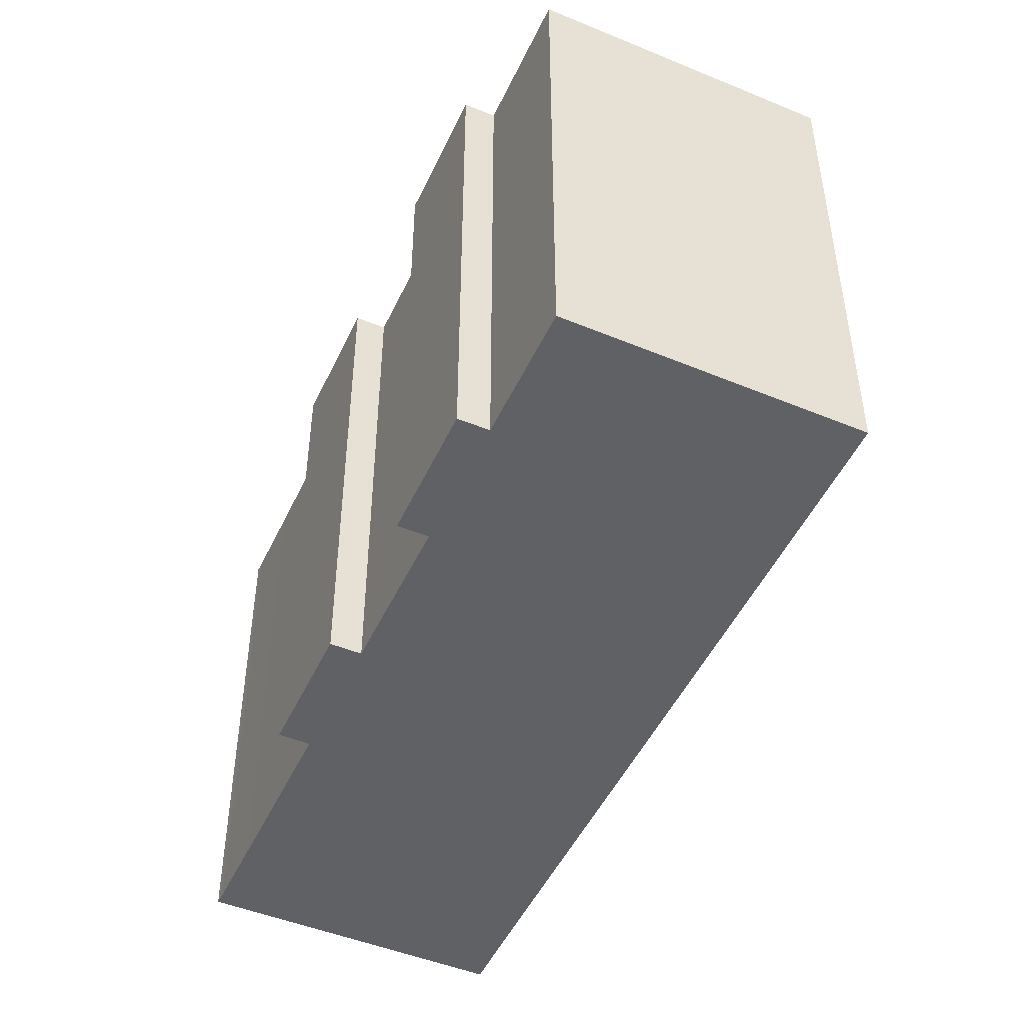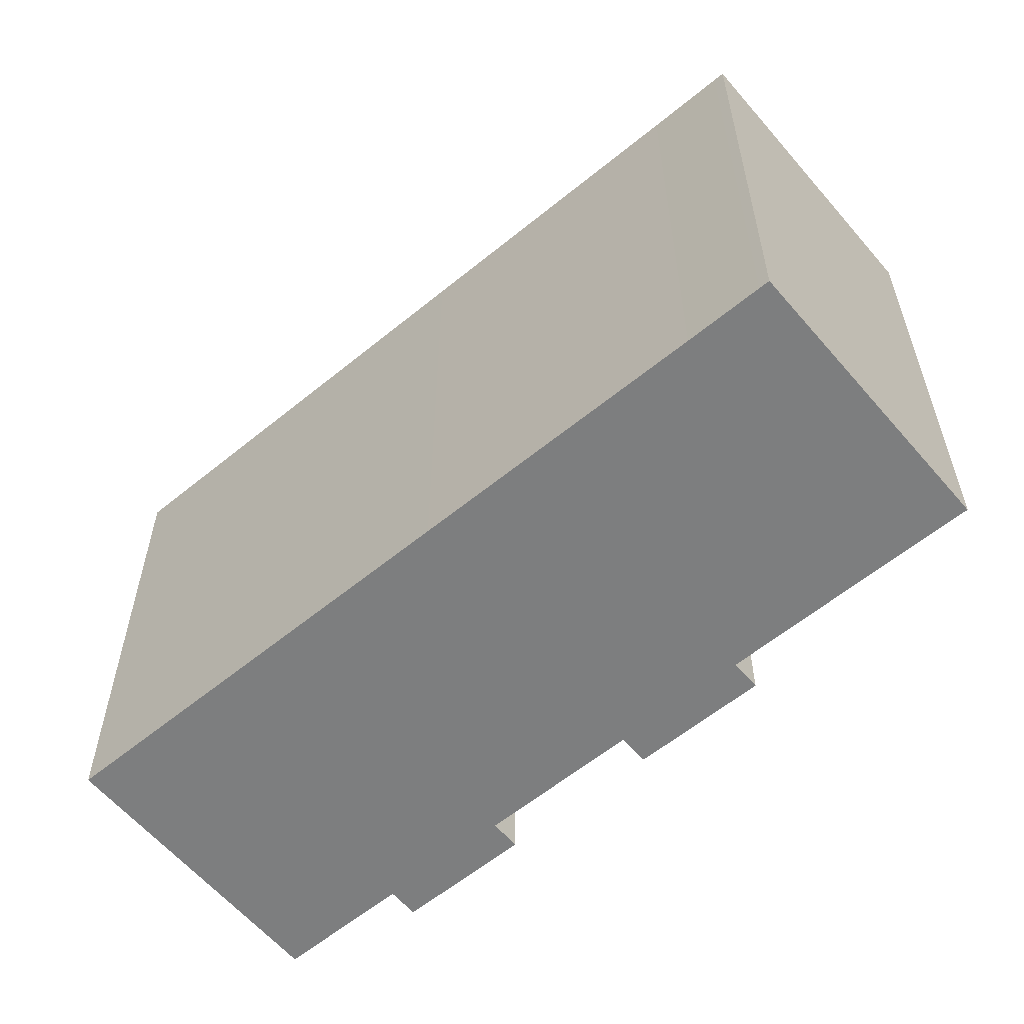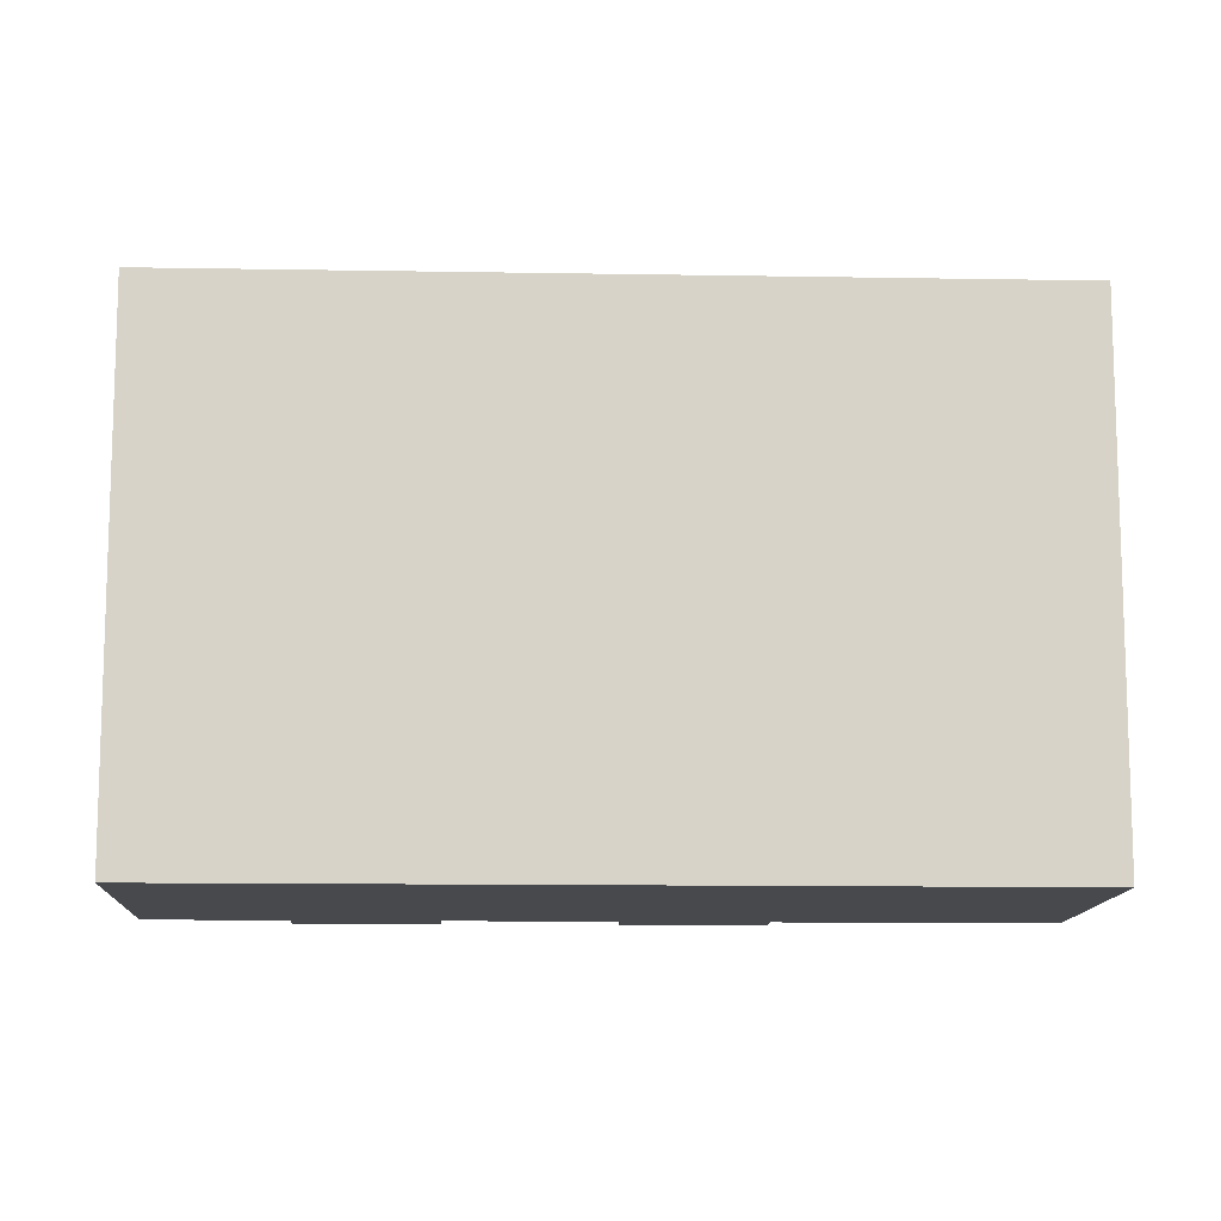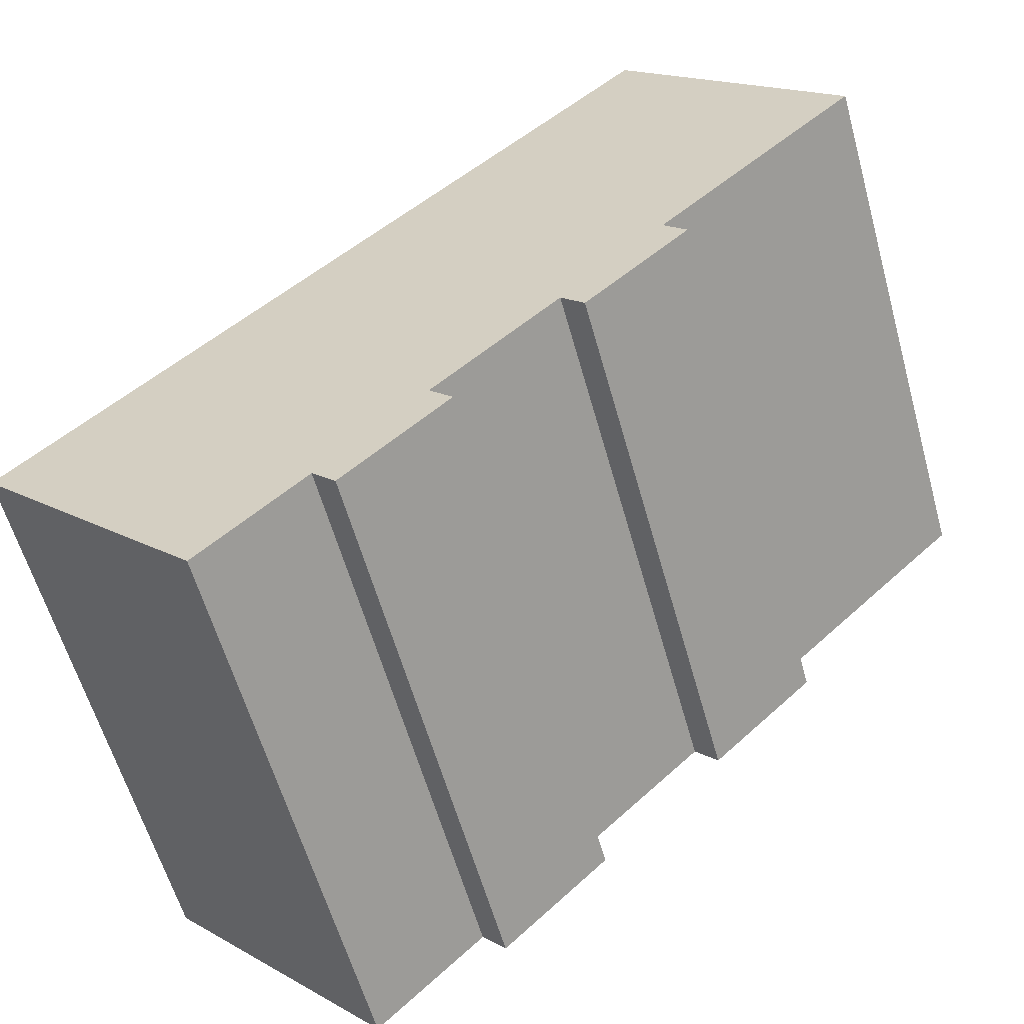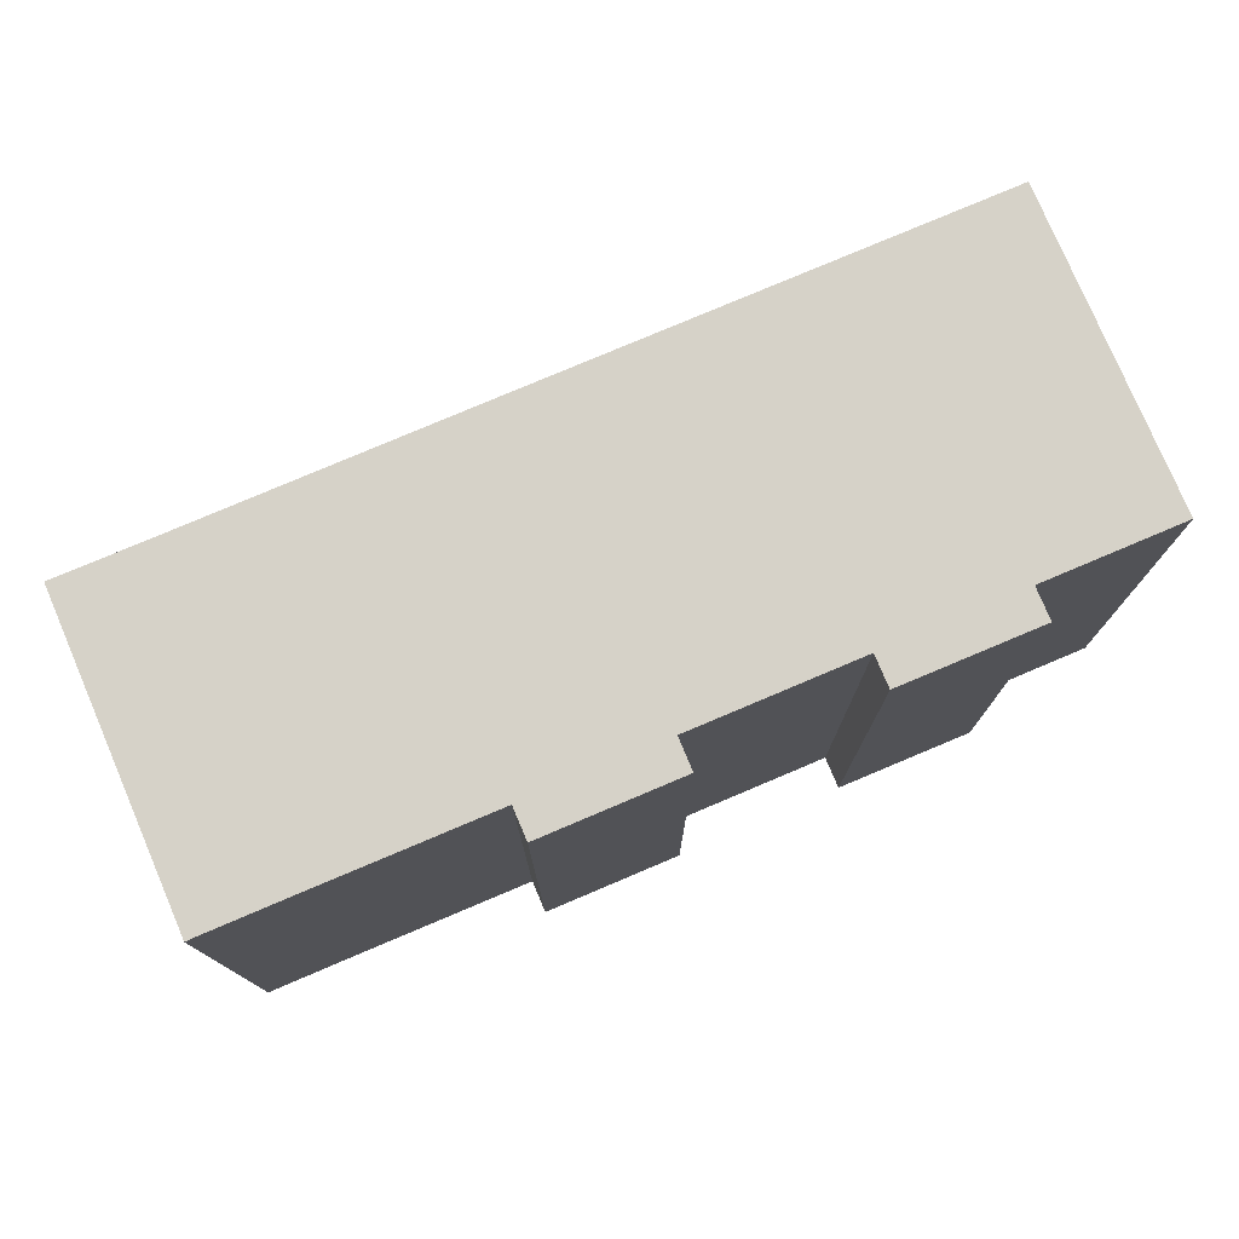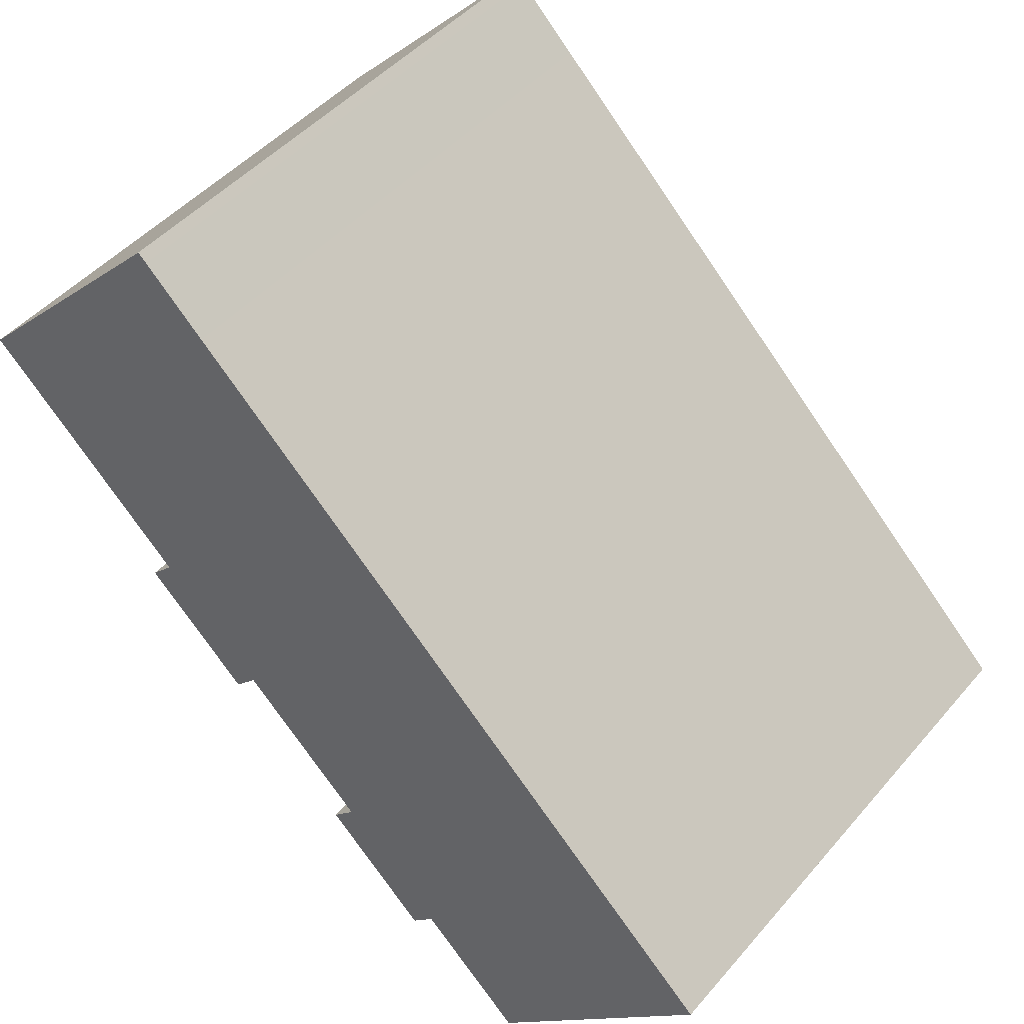
<metadata>
{"format":"obj","ext":"obj","renderer":"f3d","projection":"perspective","resolution":1024,"background":"white","views":[{"elev":-48.7,"azim":-158.6,"up":"+Y"},{"elev":-59.3,"azim":-4.1,"up":"+Y"},{"elev":-12.0,"azim":-46.6,"up":"+Y"},{"elev":-58.9,"azim":15.5,"up":"+Z"},{"elev":78.2,"azim":112.8,"up":"+Y"},{"elev":46.2,"azim":-142.1,"up":"+Z"}]}
</metadata>
<code>
v  24.53 -3.737e-16 6.103
v  23.69 19.74 6.967
v  23.69 -4.266e-16 6.967
v  24.53 19.74 6.102
v  20.77 -1.499e-16 2.448
v  20.77 19.74 2.448
v  19.93 19.74 3.312
v  19.93 -2.028e-16 3.312
v  15.43 6.528e-17 -1.066
v  15.43 19.74 -1.067
v  16.27 1.178e-16 -1.924
v  16.27 19.74 -1.925
v  12.54 3.412e-16 -5.572
v  12.54 19.74 -5.573
v  11.69 19.74 -4.706
v  11.69 2.881e-16 -4.705
v  7.976 5.095e-16 -8.322
v  7.977 19.74 -8.322
v  0.9002 19.74 -0.9384
v  0.8997 5.742e-17 -0.9378
v  0.0004204 19.74 -0.0006257
v  0 0 0
v  7.065 19.74 6.876
v  7.065 -4.211e-16 6.877
v  12.18 19.74 11.86
v  12.18 -7.262e-16 11.86
v  20.5 19.74 19.95
v  20.5 -1.221e-15 19.95
v  22.65 19.74 22.05
v  22.65 -1.35e-15 22.05
v  22.95 19.74 22.34
v  22.95 -1.368e-15 22.34
v  23.85 -1.311e-15 21.41
v  23.85 19.74 21.41
v  30.45 -8.973e-16 14.65
v  30.45 19.74 14.65
v  31.01 -8.625e-16 14.09
v  31.01 19.74 14.09
v  30.7 -8.45e-16 13.8
v  30.7 19.74 13.8
v  28.54 -7.166e-16 11.7
v  28.54 19.74 11.7
g defaultobject
f 1 2 3
f 2 1 4
f 5 4 1
f 4 5 6
f 7 5 8
f 5 7 6
f 9 7 8
f 7 9 10
f 11 10 9
f 10 11 12
f 13 12 11
f 12 13 14
f 15 13 16
f 13 15 14
f 17 15 16
f 15 17 18
f 19 17 20
f 17 19 18
f 21 20 22
f 20 21 19
f 23 22 24
f 22 23 21
f 25 24 26
f 24 25 23
f 27 26 28
f 26 27 25
f 29 28 30
f 28 29 27
f 31 30 32
f 30 31 29
f 33 31 32
f 31 33 34
f 35 34 33
f 34 35 36
f 37 36 35
f 36 37 38
f 39 38 37
f 38 39 40
f 41 40 39
f 40 41 42
f 3 42 41
f 42 3 2
f 6 7 4
f 14 15 12
f 34 29 31
f 29 34 27
f 27 34 36
f 27 36 25
f 25 36 38
f 25 38 40
f 25 40 42
f 25 42 23
f 23 42 2
f 23 2 21
f 21 2 4
f 21 4 7
f 21 7 10
f 21 10 19
f 19 10 15
f 19 15 18
f 15 10 12
f 30 33 32
f 33 30 28
f 33 28 35
f 35 28 26
f 35 26 37
f 37 26 39
f 39 26 41
f 41 26 3
f 3 26 1
f 1 26 5
f 5 26 8
f 24 8 26
f 8 24 9
f 9 24 22
f 9 22 11
f 11 22 16
f 16 22 20
f 16 20 17
f 13 11 16

</code>
